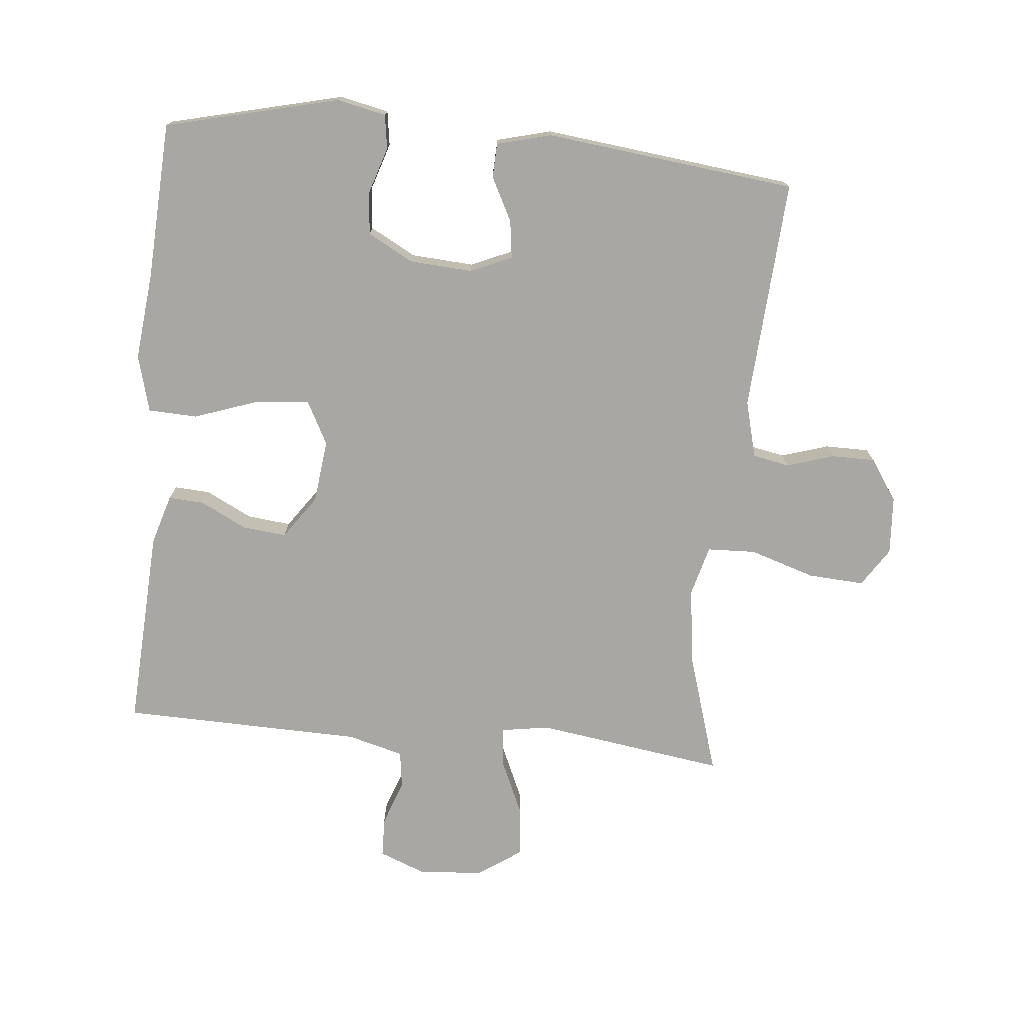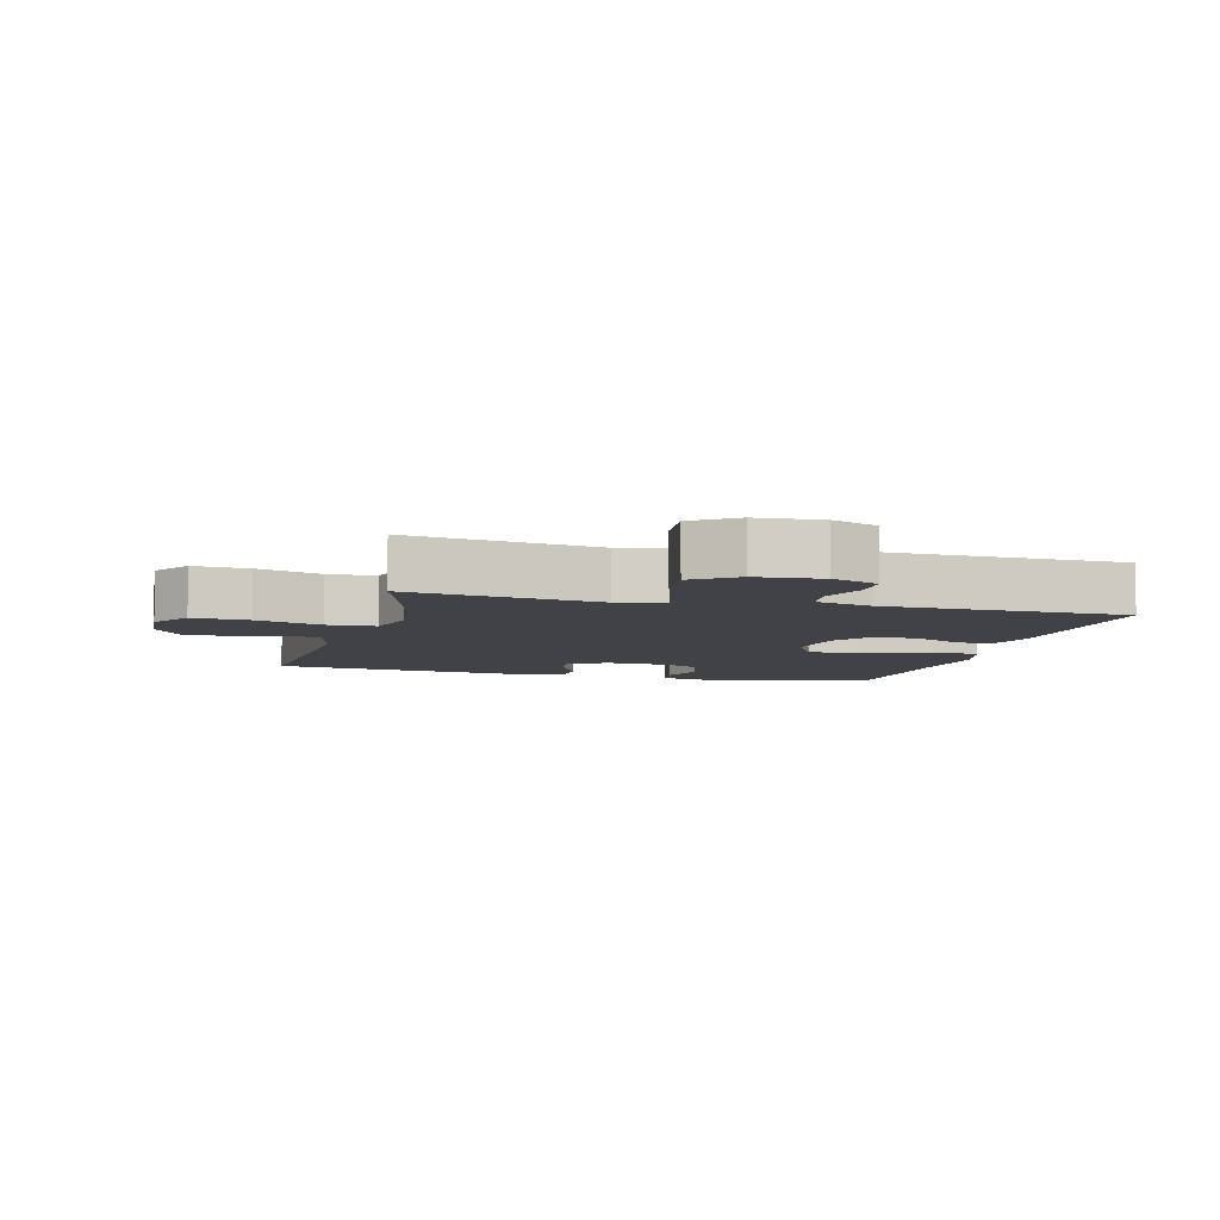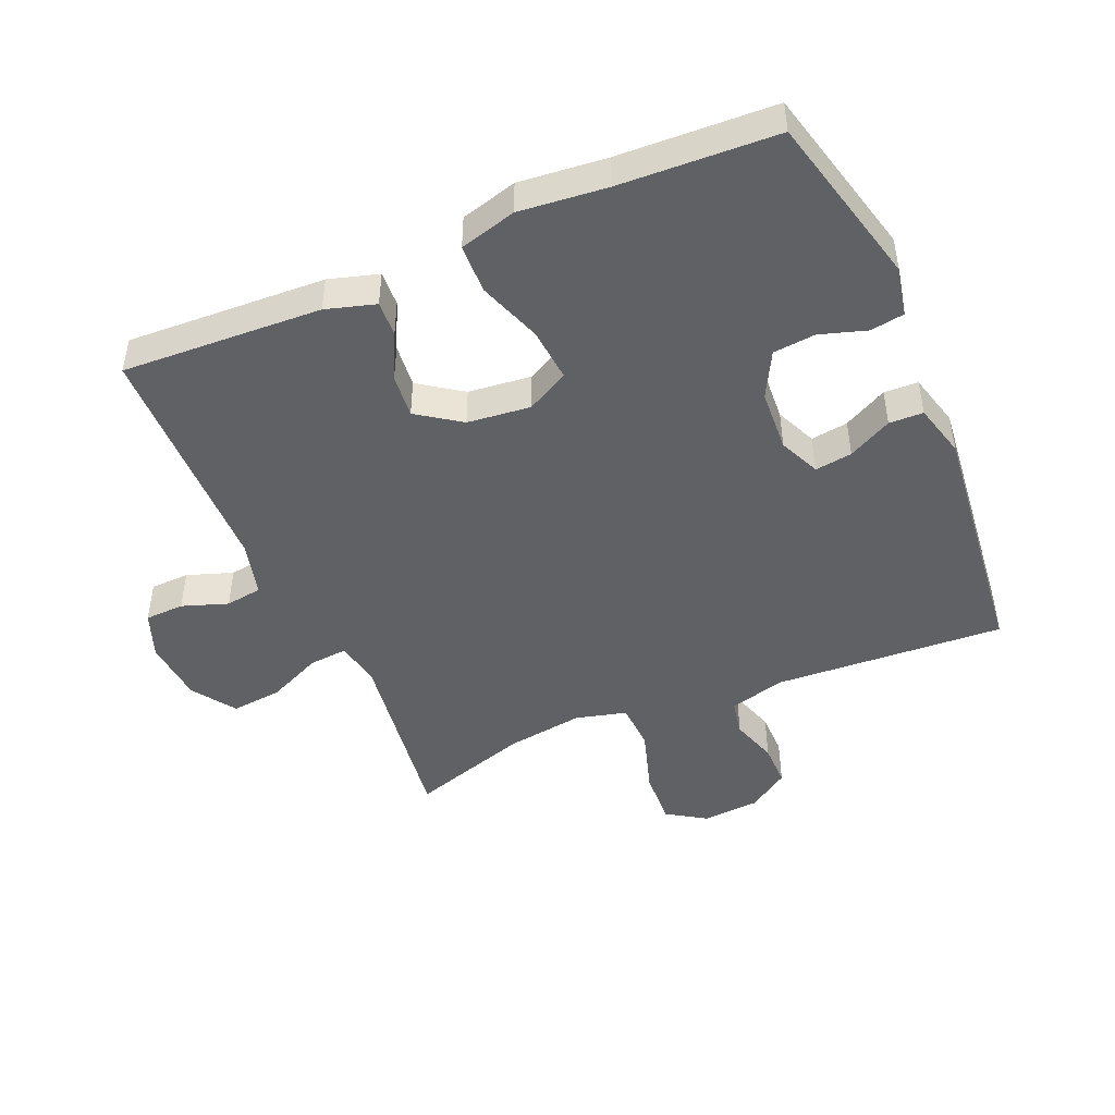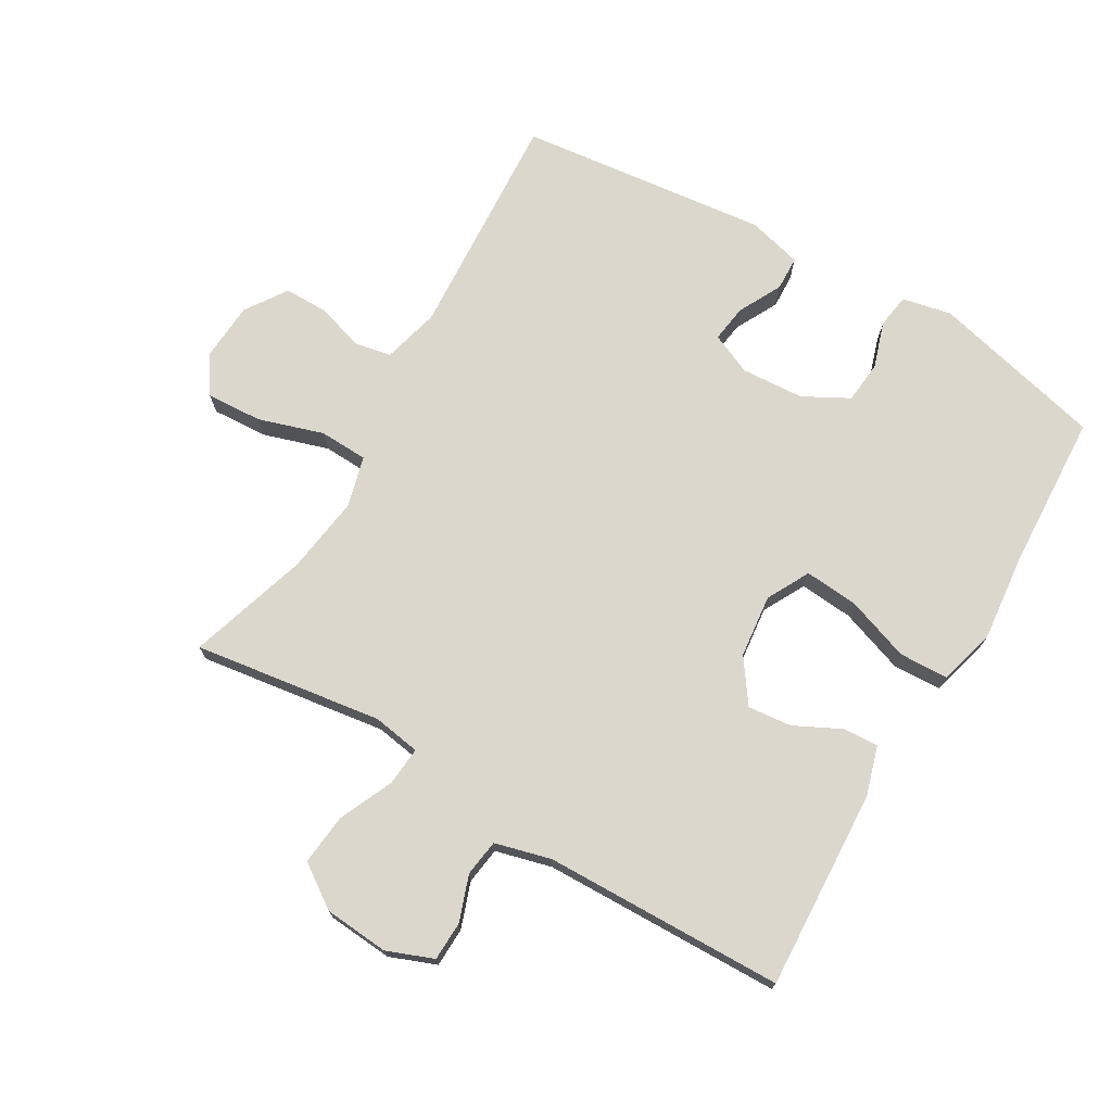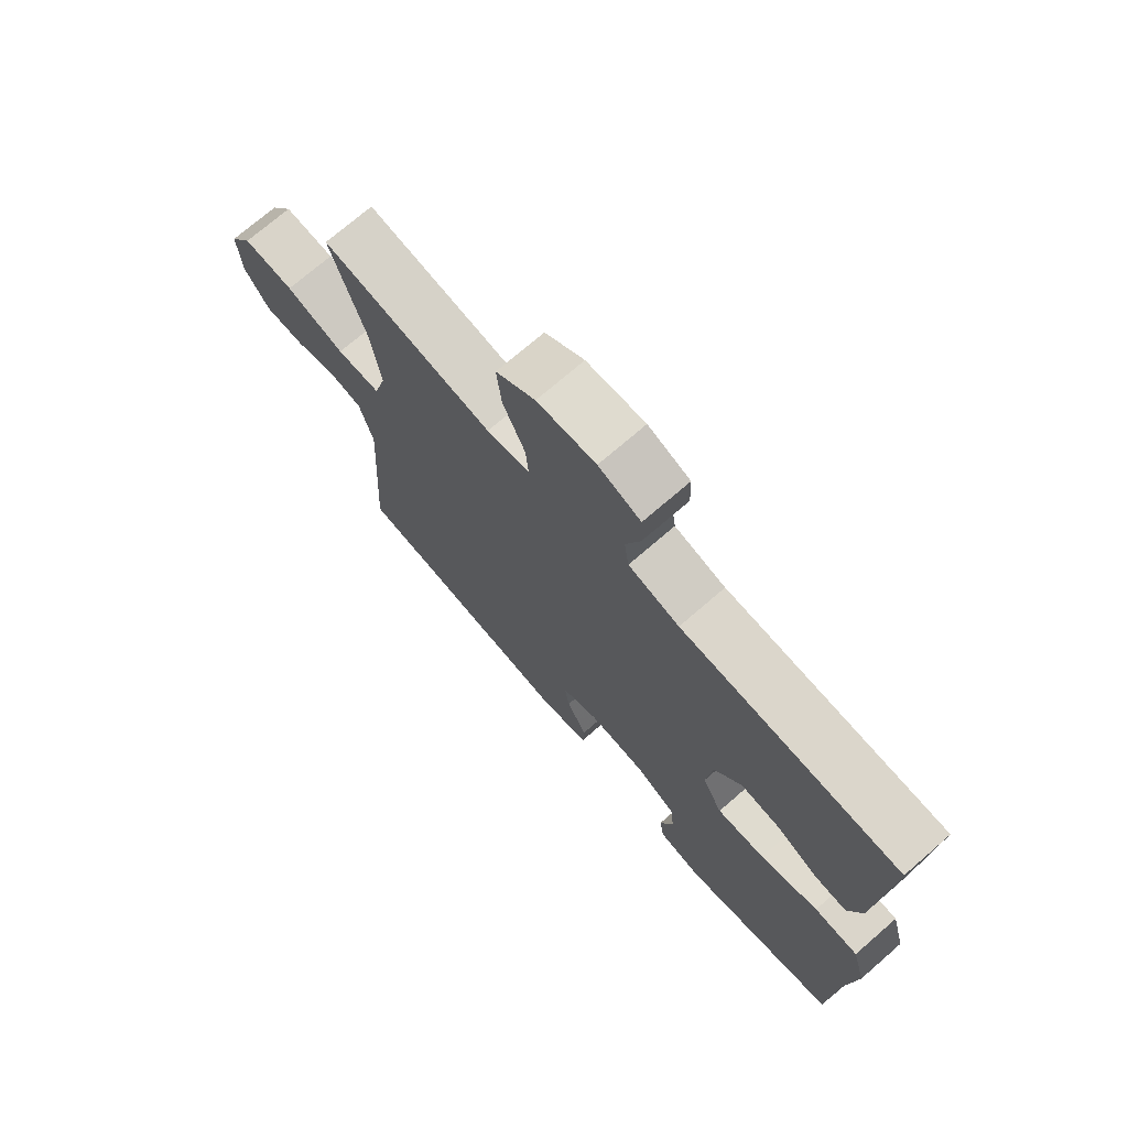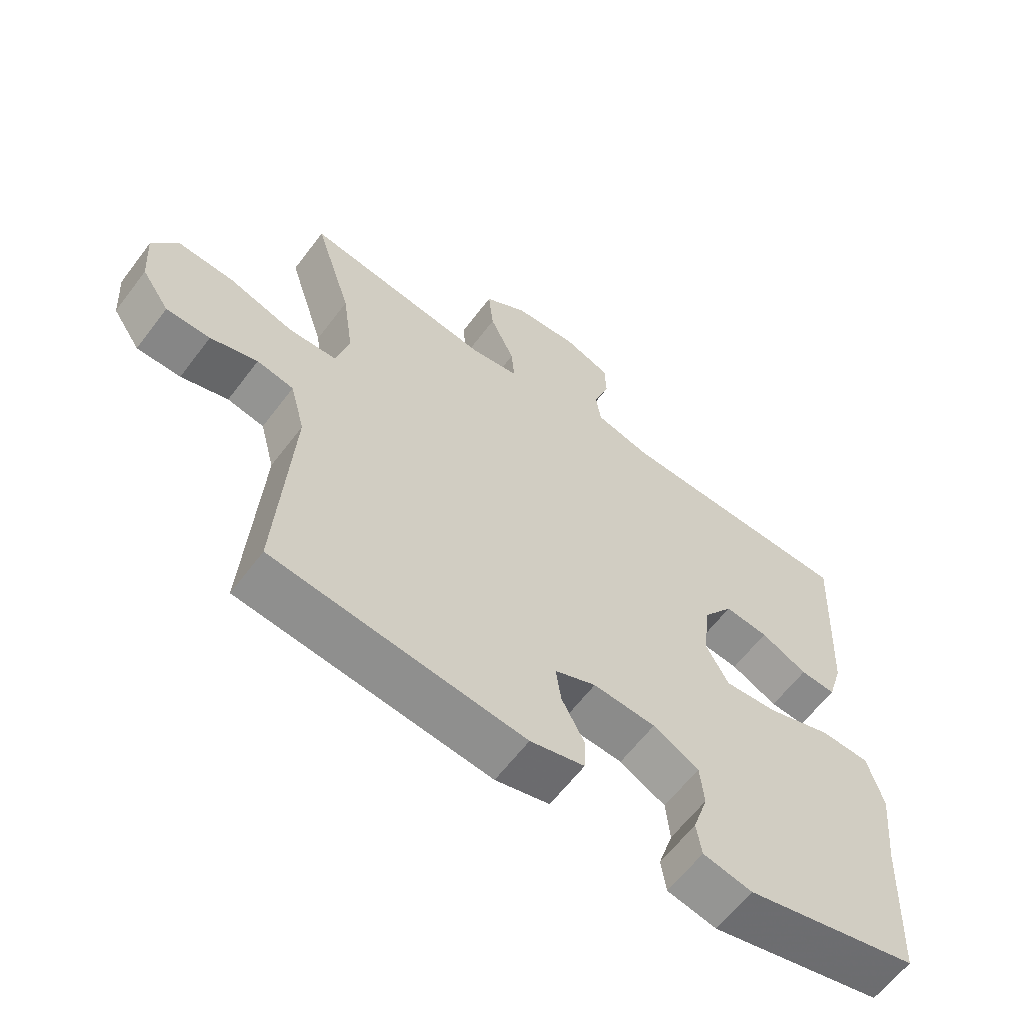
<metadata>
{"format":"obj","ext":"obj","renderer":"f3d","projection":"perspective","resolution":1024,"background":"white","views":[{"elev":-74.8,"azim":174.4,"up":"+Y"},{"elev":-6.7,"azim":-14.8,"up":"+Y"},{"elev":-46.6,"azim":113.4,"up":"+Y"},{"elev":72.8,"azim":30.4,"up":"+Y"},{"elev":72.8,"azim":49.1,"up":"+Z"},{"elev":-62.0,"azim":-37.0,"up":"+Z"}]}
</metadata>
<code>
v -0.5 0.07 0.5
v -0.207 0.07 0.458
v -0.133 0.07 0.47
v -0.138 0.07 0.53
v -0.176 0.07 0.615
v -0.184 0.07 0.694
v -0.117 0.07 0.74
v -0.017 0.07 0.748
v 0.055 0.07 0.72
v 0.057 0.07 0.659
v 0.032 0.07 0.588
v 0.04 0.07 0.531
v 0.127 0.07 0.508
v 0.5 0.07 0.5
v 0.484 0.07 0.19
v 0.461 0.07 0.113
v 0.406 0.07 0.116
v 0.334 0.07 0.152
v 0.266 0.07 0.159
v 0.219 0.07 0.092
v 0.208 0.07 -0.006
v 0.243 0.07 -0.072
v 0.326 0.07 -0.065
v 0.426 0.07 -0.03
v 0.502 0.07 -0.033
v 0.526 0.07 -0.121
v 0.512 0.07 -0.257
v 0.5 0.07 -0.5
v 0.231 0.07 -0.566
v 0.155 0.07 -0.55
v 0.147 0.07 -0.497
v 0.17 0.07 -0.425
v 0.164 0.07 -0.359
v 0.093 0.07 -0.321
v -0.004 0.07 -0.315
v -0.068 0.07 -0.343
v -0.06 0.07 -0.401
v -0.025 0.07 -0.469
v -0.027 0.07 -0.522
v -0.111 0.07 -0.544
v -0.5 0.07 -0.5
v -0.478 0.07 -0.142
v -0.501 0.07 -0.054
v -0.558 0.07 -0.043
v -0.631 0.07 -0.066
v -0.699 0.07 -0.066
v -0.742 0.07 -0.002
v -0.748 0.07 0.088
v -0.709 0.07 0.148
v -0.622 0.07 0.143
v -0.521 0.07 0.111
v -0.446 0.07 0.114
v -0.425 0.07 0.193
v -0.442 0.07 0.314
v -0.5 0 0.5
v -0.207 0 0.458
v -0.133 0 0.47
v -0.138 0 0.53
v -0.176 0 0.615
v -0.184 0 0.694
v -0.117 0 0.74
v -0.017 0 0.748
v 0.055 0 0.72
v 0.057 0 0.659
v 0.032 0 0.588
v 0.04 0 0.531
v 0.127 0 0.508
v 0.5 0 0.5
v 0.484 0 0.19
v 0.461 0 0.113
v 0.406 0 0.116
v 0.334 0 0.152
v 0.266 0 0.159
v 0.219 0 0.092
v 0.208 0 -0.006
v 0.243 0 -0.072
v 0.326 0 -0.065
v 0.426 0 -0.03
v 0.502 0 -0.033
v 0.526 0 -0.121
v 0.512 0 -0.257
v 0.5 0 -0.5
v 0.231 0 -0.566
v 0.155 0 -0.55
v 0.147 0 -0.497
v 0.17 0 -0.425
v 0.164 0 -0.359
v 0.093 0 -0.321
v -0.004 0 -0.315
v -0.068 0 -0.343
v -0.06 0 -0.401
v -0.025 0 -0.469
v -0.027 0 -0.522
v -0.111 0 -0.544
v -0.5 0 -0.5
v -0.478 0 -0.142
v -0.501 0 -0.054
v -0.558 0 -0.043
v -0.631 0 -0.066
v -0.699 0 -0.066
v -0.742 0 -0.002
v -0.748 0 0.088
v -0.709 0 0.148
v -0.622 0 0.143
v -0.521 0 0.111
v -0.446 0 0.114
v -0.425 0 0.193
v -0.442 0 0.314
f 49 50 51
f 48 49 51
f 47 48 51
f 46 47 51
f 45 46 51
f 44 45 51
f 43 44 51 52
f 42 43 52
f 42 52 53
f 41 42 53
f 40 41 53
f 39 40 53
f 38 39 53
f 37 38 53
f 30 31 32
f 29 30 32
f 28 29 32
f 27 28 32
f 27 32 33
f 26 27 33
f 25 26 33
f 24 25 33
f 23 24 33
f 22 23 33 34
f 16 17 18
f 15 16 18
f 14 15 18
f 13 14 18
f 12 13 18 19
f 9 10 11
f 8 9 11
f 7 8 11
f 6 7 11
f 5 6 11
f 4 5 11
f 3 4 11 12
f 54 1 2
f 53 54 2
f 37 53 2
f 36 37 2
f 21 22 34 35
f 36 2 3
f 35 36 3
f 21 35 3
f 20 21 3
f 3 12 19 20
f 105 104 103
f 105 103 102
f 105 102 101
f 105 101 100
f 105 100 99
f 105 99 98
f 106 105 98 97
f 106 97 96
f 107 106 96
f 107 96 95
f 107 95 94
f 107 94 93
f 107 93 92
f 107 92 91
f 86 85 84
f 86 84 83
f 86 83 82
f 86 82 81
f 87 86 81
f 87 81 80
f 87 80 79
f 87 79 78
f 87 78 77
f 88 87 77 76
f 72 71 70
f 72 70 69
f 72 69 68
f 72 68 67
f 73 72 67 66
f 65 64 63
f 65 63 62
f 65 62 61
f 65 61 60
f 65 60 59
f 65 59 58
f 66 65 58 57
f 56 55 108
f 56 108 107
f 56 107 91
f 56 91 90
f 89 88 76 75
f 57 56 90
f 57 90 89
f 57 89 75
f 57 75 74
f 74 73 66 57
f 1 55 56 2
f 2 56 57 3
f 3 57 58 4
f 4 58 59 5
f 5 59 60 6
f 6 60 61 7
f 7 61 62 8
f 8 62 63 9
f 9 63 64 10
f 10 64 65 11
f 11 65 66 12
f 12 66 67 13
f 13 67 68 14
f 14 68 69 15
f 15 69 70 16
f 16 70 71 17
f 17 71 72 18
f 18 72 73 19
f 19 73 74 20
f 20 74 75 21
f 21 75 76 22
f 22 76 77 23
f 23 77 78 24
f 24 78 79 25
f 25 79 80 26
f 26 80 81 27
f 27 81 82 28
f 28 82 83 29
f 29 83 84 30
f 30 84 85 31
f 31 85 86 32
f 32 86 87 33
f 33 87 88 34
f 34 88 89 35
f 35 89 90 36
f 36 90 91 37
f 37 91 92 38
f 38 92 93 39
f 39 93 94 40
f 40 94 95 41
f 41 95 96 42
f 42 96 97 43
f 43 97 98 44
f 44 98 99 45
f 45 99 100 46
f 46 100 101 47
f 47 101 102 48
f 48 102 103 49
f 49 103 104 50
f 50 104 105 51
f 51 105 106 52
f 52 106 107 53
f 53 107 108 54
f 54 108 55 1

</code>
